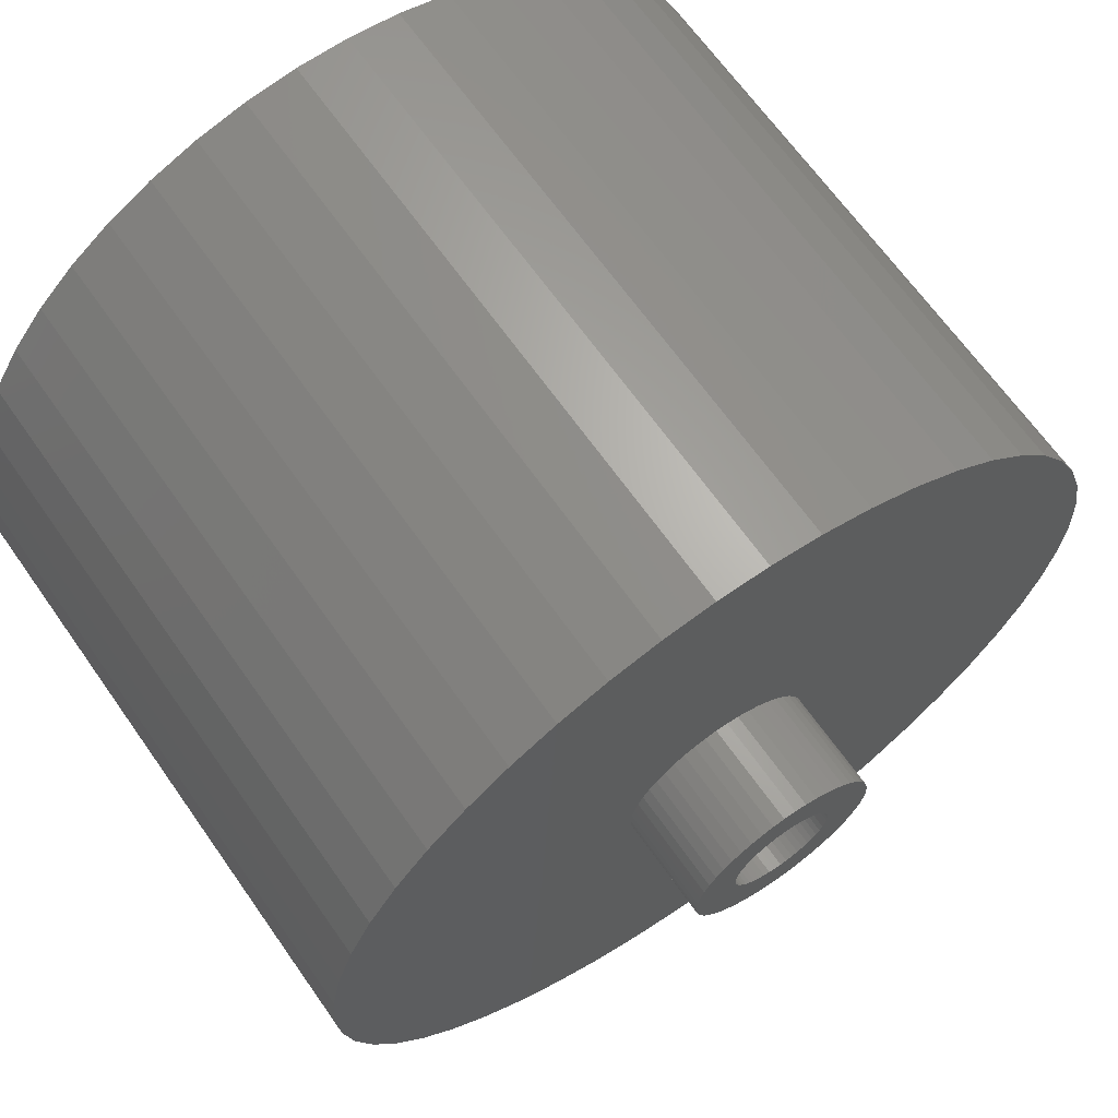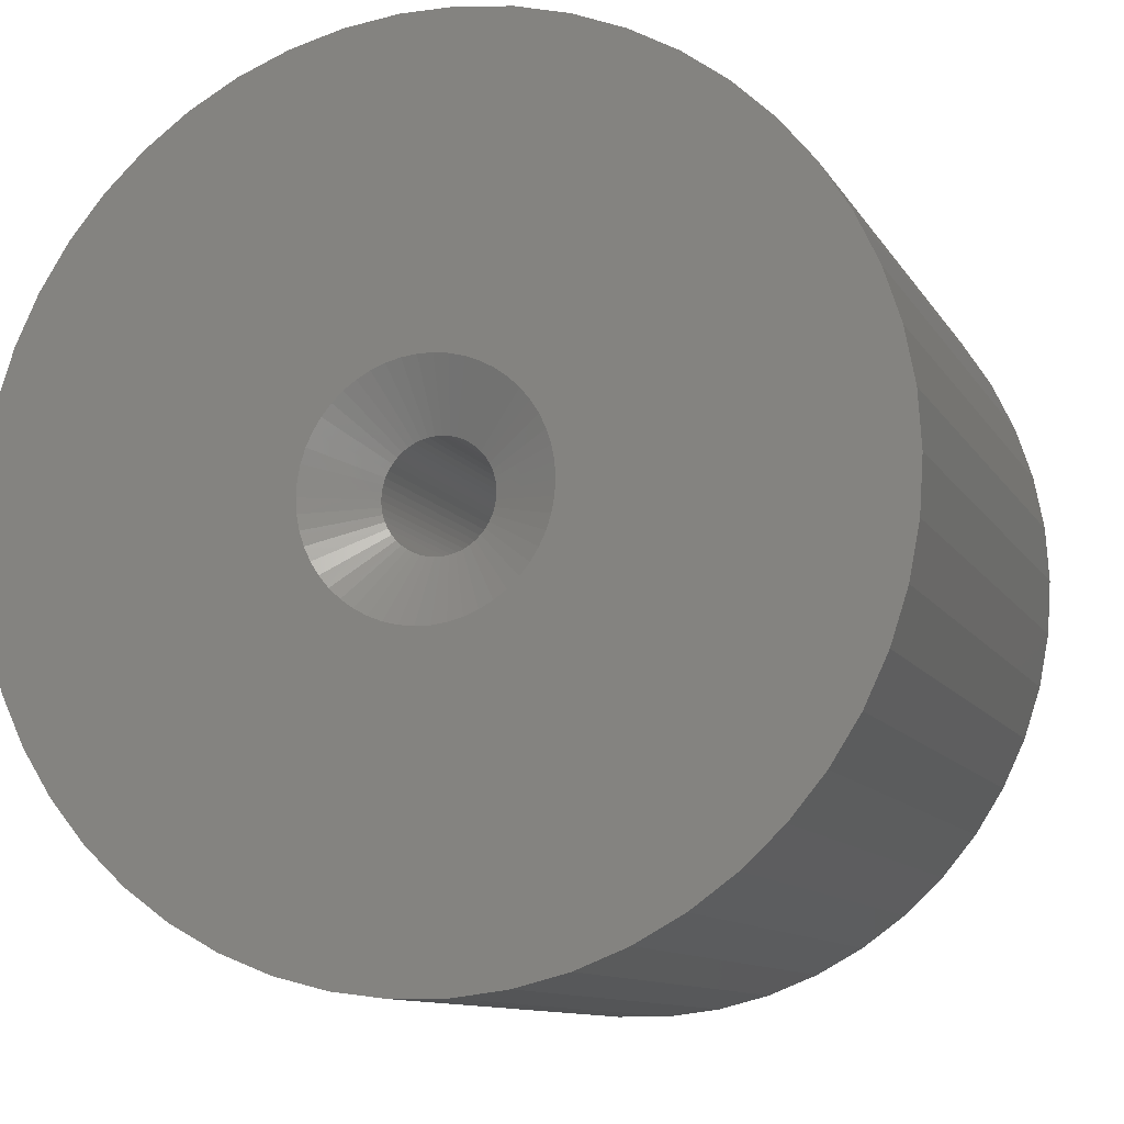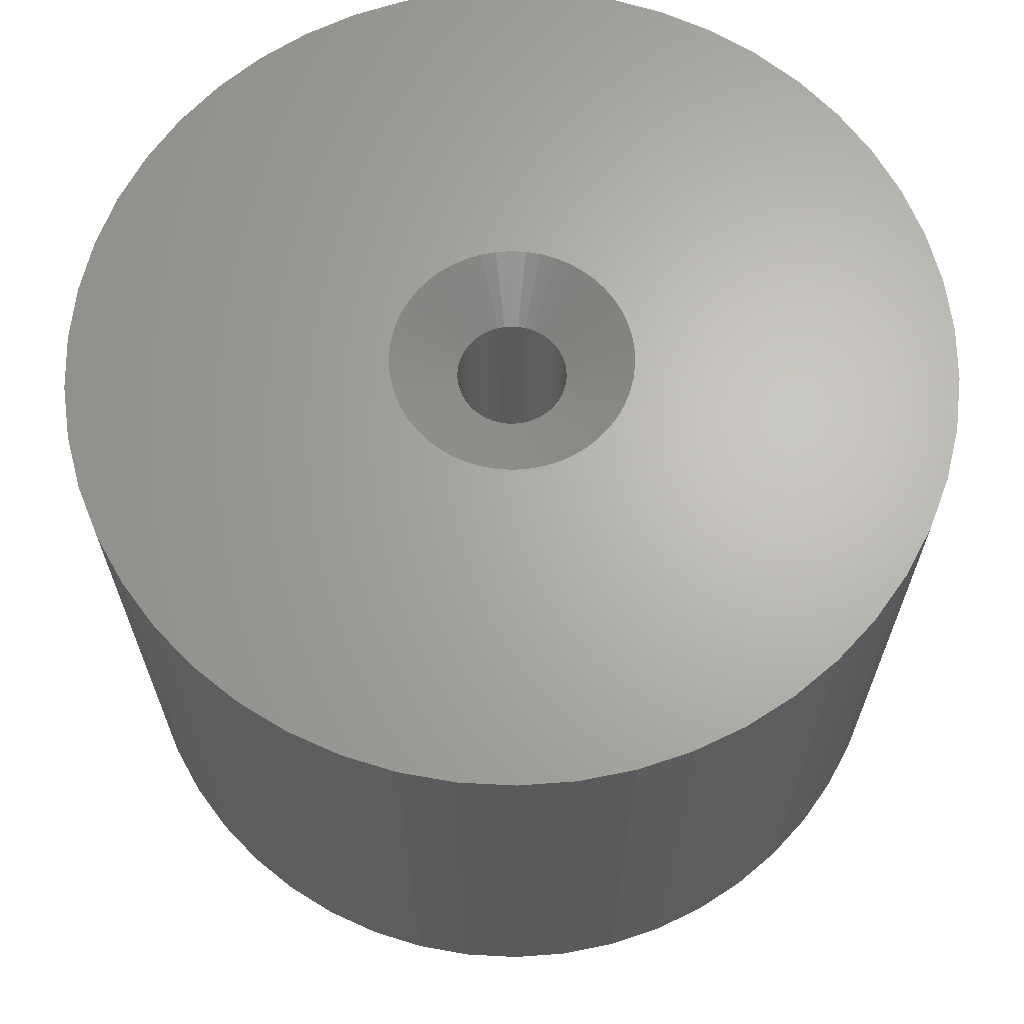
<metadata>
{"format":"stl","ext":"stl","renderer":"f3d","projection":"perspective","resolution":1024,"background":"white","views":[{"elev":66.2,"azim":144.9,"up":"+Y"},{"elev":-10.6,"azim":19.0,"up":"+Y"},{"elev":65.8,"azim":89.4,"up":"+Z"}]}
</metadata>
<code>
# stl→obj: 350 verts, 700 faces
v 12.5 0 0
v 12.4 1.567 -18
v 12.4 1.567 0
v 12.5 0 -18
v -12.5 0 -18
v -12.4 1.567 0
v -12.4 1.567 -18
v -12.5 0 0
v 0.7849 12.48 -18
v -0.7849 12.48 0
v 0.7849 12.48 0
v -0.7849 12.48 -18
v -0.7849 -12.48 -18
v 0.7849 -12.48 0
v -0.7849 -12.48 0
v 0.7849 -12.48 -18
v 9.112 8.557 -18
v 7.968 9.631 0
v 9.112 8.557 0
v 7.968 9.631 -18
v -7.968 9.631 -18
v -9.112 8.557 0
v -7.968 9.631 0
v -9.112 8.557 -18
v -3.863 11.89 -18
v -5.322 11.31 0
v -3.863 11.89 0
v -5.322 11.31 -18
v 11.62 4.602 0
v 10.95 6.022 -18
v 10.95 6.022 0
v 11.62 4.602 -18
v 12.11 3.109 -18
v 12.11 3.109 0
v 10.11 7.347 -18
v 10.11 7.347 0
v 5.322 11.31 -18
v 3.863 11.89 0
v 5.322 11.31 0
v 3.863 11.89 -18
v 2.342 12.28 0
v 2.342 12.28 -18
v 6.698 10.55 -18
v 6.698 10.55 0
v -11.62 4.602 -18
v -10.95 6.022 0
v -10.95 6.022 -18
v -11.62 4.602 0
v -10.11 7.347 -18
v -10.11 7.347 0
v -12.11 3.109 -18
v -12.11 3.109 0
v -2.342 12.28 0
v -2.342 12.28 -18
v 2.342 -12.28 0
v 2.342 -12.28 -18
v 3.863 -11.89 -18
v 5.322 -11.31 0
v 3.863 -11.89 0
v 5.322 -11.31 -18
v 3.45 0 0
v 3.423 0.4324 0
v 12.4 -1.567 0
v 3.342 0.858 0
v 3.423 -0.4324 0
v 3.208 1.27 0
v 12.11 -3.109 0
v 3.023 1.662 0
v 3.342 -0.858 0
v 2.791 2.028 0
v 11.62 -4.602 0
v 2.515 2.362 0
v 3.208 -1.27 0
v 2.199 2.658 0
v 10.95 -6.022 0
v 1.849 2.913 0
v 3.023 -1.662 0
v 1.469 3.122 0
v 10.11 -7.347 0
v 2.791 -2.028 0
v 1.066 3.281 0
v 0.6465 3.389 0
v 0.2166 3.443 0
v -0.2166 3.443 0
v -0.6465 3.389 0
v -1.066 3.281 0
v -1.469 3.122 0
v -1.849 2.913 0
v -6.698 10.55 0
v -2.199 2.658 0
v -2.515 2.362 0
v -2.791 2.028 0
v 9.112 -8.557 0
v 2.515 -2.362 0
v 7.968 -9.631 0
v 2.199 -2.658 0
v 6.698 -10.55 0
v 1.849 -2.913 0
v 1.469 -3.122 0
v 1.066 -3.281 0
v 0.6465 -3.389 0
v 0.2166 -3.443 0
v -0.2166 -3.443 0
v -0.6465 -3.389 0
v -2.342 -12.28 0
v -1.066 -3.281 0
v -3.863 -11.89 0
v -1.469 -3.122 0
v -5.322 -11.31 0
v -1.849 -2.913 0
v -6.698 -10.55 0
v -2.199 -2.658 0
v -7.968 -9.631 0
v -2.515 -2.362 0
v -9.112 -8.557 0
v -2.791 -2.028 0
v -10.11 -7.347 0
v -3.023 -1.662 0
v -10.95 -6.022 0
v -3.208 -1.27 0
v -11.62 -4.602 0
v -3.342 -0.858 0
v -12.11 -3.109 0
v -3.423 -0.4324 0
v -12.4 -1.567 0
v -3.45 0 0
v -3.023 1.662 0
v -3.208 1.27 0
v -3.342 0.858 0
v -3.423 0.4324 0
v -6.698 10.55 -18
v 12.4 -1.567 -18
v 6.698 -10.55 -18
v 7.968 -9.631 -18
v 9.112 -8.557 -18
v 12.11 -3.109 -18
v -10.95 -6.022 -18
v -11.62 -4.602 -18
v 2.875 0 -18
v 2.852 -0.3603 -18
v 2.785 -0.715 -18
v 11.62 -4.602 -18
v 2.852 0.3603 -18
v 2.673 -1.058 -18
v 10.95 -6.022 -18
v 2.519 -1.385 -18
v 10.11 -7.347 -18
v 2.785 0.715 -18
v 2.326 -1.69 -18
v 2.096 -1.968 -18
v 2.673 1.058 -18
v 1.833 -2.215 -18
v 1.54 -2.427 -18
v 2.519 1.385 -18
v 1.224 -2.601 -18
v 2.326 1.69 -18
v 0.8884 -2.734 -18
v 0.5387 -2.824 -18
v 0.1805 -2.869 -18
v -0.1805 -2.869 -18
v -0.5387 -2.824 -18
v -2.342 -12.28 -18
v -0.8884 -2.734 -18
v -3.863 -11.89 -18
v -1.224 -2.601 -18
v -5.322 -11.31 -18
v -1.54 -2.427 -18
v -6.698 -10.55 -18
v -1.833 -2.215 -18
v -7.968 -9.631 -18
v -2.096 -1.968 -18
v -9.112 -8.557 -18
v -2.326 -1.69 -18
v -10.11 -7.347 -18
v 2.096 1.968 -18
v 1.833 2.215 -18
v 1.54 2.427 -18
v 1.224 2.601 -18
v 0.8884 2.734 -18
v 0.5387 2.824 -18
v 0.1805 2.869 -18
v -0.1805 2.869 -18
v -0.5387 2.824 -18
v -0.8884 2.734 -18
v -1.224 2.601 -18
v -1.54 2.427 -18
v -1.833 2.215 -18
v -2.096 1.968 -18
v -2.326 1.69 -18
v -2.519 1.385 -18
v -2.673 1.058 -18
v -2.785 0.715 -18
v -2.852 0.3603 -18
v -2.875 0 -18
v -2.519 -1.385 -18
v -2.673 -1.058 -18
v -2.785 -0.715 -18
v -12.11 -3.109 -18
v -2.852 -0.3603 -18
v -12.4 -1.567 -18
v -2.785 0.715 -21
v -2.673 1.058 -21
v 2.326 1.69 -21
v 2.519 1.385 -21
v 0.8884 2.734 -21
v 0.5387 2.824 -21
v 1.224 2.601 -21
v -0.8884 2.734 -21
v -1.224 2.601 -21
v -2.519 1.385 -21
v 2.852 -0.3603 -21
v 2.785 -0.715 -21
v 2.096 1.968 -21
v 1.833 2.215 -21
v 1.54 2.427 -21
v -2.326 1.69 -21
v -2.096 1.968 -21
v -0.1805 2.869 -21
v -0.5387 2.824 -21
v -1.833 2.215 -21
v 2.852 0.3603 -21
v 2.875 0 -21
v 0.1805 2.869 -21
v -2.875 0 -21
v -2.852 0.3603 -21
v -1.54 2.427 -21
v -2.326 -1.69 -21
v -2.519 -1.385 -21
v 0.1805 -2.869 -21
v 0.5387 -2.824 -21
v 0.8884 -2.734 -21
v 1.224 -2.601 -21
v 2.673 1.058 -21
v 2.785 0.715 -21
v 2.673 -1.058 -21
v 2.519 -1.385 -21
v 1.833 -2.215 -21
v 2.096 -1.968 -21
v 2.326 -1.69 -21
v -0.8884 -2.734 -21
v -0.5387 -2.824 -21
v -0.1805 -2.869 -21
v -2.852 -0.3603 -21
v -2.673 -1.058 -21
v -2.096 -1.968 -21
v -1.833 -2.215 -21
v 1.54 -2.427 -21
v -1.224 -2.601 -21
v 1.55 0 -21
v 1.538 -0.1943 -21
v 1.501 -0.3855 -21
v 1.538 0.1943 -21
v 1.441 -0.5706 -21
v 1.358 -0.7467 -21
v 1.501 0.3855 -21
v 1.254 -0.9111 -21
v 1.13 -1.061 -21
v 1.441 0.5706 -21
v 0.988 -1.194 -21
v 0.8305 -1.309 -21
v 0.66 -1.402 -21
v 0.479 -1.474 -21
v 0.2904 -1.523 -21
v 0.09732 -1.547 -21
v -0.09732 -1.547 -21
v -0.2904 -1.523 -21
v -0.479 -1.474 -21
v -0.66 -1.402 -21
v -0.8305 -1.309 -21
v -1.54 -2.427 -21
v -0.988 -1.194 -21
v -1.13 -1.061 -21
v -1.254 -0.9111 -21
v -1.358 -0.7467 -21
v -1.441 -0.5706 -21
v 1.358 0.7467 -21
v 1.254 0.9111 -21
v 1.13 1.061 -21
v 0.988 1.194 -21
v 0.8305 1.309 -21
v 0.66 1.402 -21
v 0.479 1.474 -21
v 0.2904 1.523 -21
v 0.09732 1.547 -21
v -0.09732 1.547 -21
v -0.2904 1.523 -21
v -0.479 1.474 -21
v -0.66 1.402 -21
v -0.8305 1.309 -21
v -0.988 1.194 -21
v -1.13 1.061 -21
v -1.254 0.9111 -21
v -1.358 0.7467 -21
v -1.441 0.5706 -21
v -1.501 0.3855 -21
v -1.538 0.1943 -21
v -1.55 0 -21
v -1.501 -0.3855 -21
v -2.785 -0.715 -21
v -1.538 -0.1943 -21
v 1.55 0 -1
v 1.538 0.1943 -1
v -1.13 1.061 -1
v -0.988 1.194 -1
v 1.254 0.9111 -1
v 1.13 -1.061 -1
v -1.441 -0.5706 -1
v 1.358 0.7467 -1
v 1.254 -0.9111 -1
v 0.8305 -1.309 -1
v -0.479 -1.474 -1
v -1.538 -0.1943 -1
v -1.55 0 -1
v 1.13 1.061 -1
v 0.8305 1.309 -1
v 1.501 -0.3855 -1
v -1.254 0.9111 -1
v -0.8305 1.309 -1
v 0.2904 1.523 -1
v 1.501 0.3855 -1
v 1.538 -0.1943 -1
v 0.988 -1.194 -1
v -0.09732 -1.547 -1
v 0.09732 -1.547 -1
v 0.2904 -1.523 -1
v 0.479 -1.474 -1
v -1.501 -0.3855 -1
v -1.254 -0.9111 -1
v -1.358 -0.7467 -1
v -0.66 -1.402 -1
v -0.8305 -1.309 -1
v -0.988 -1.194 -1
v -1.501 0.3855 -1
v -1.441 0.5706 -1
v 0.479 1.474 -1
v 0.66 1.402 -1
v 1.441 -0.5706 -1
v 0.66 -1.402 -1
v -1.13 -1.061 -1
v -0.2904 -1.523 -1
v -1.538 0.1943 -1
v -0.2904 1.523 -1
v -0.479 1.474 -1
v 0.09732 1.547 -1
v 1.441 0.5706 -1
v -1.358 0.7467 -1
v -0.66 1.402 -1
v -0.09732 1.547 -1
v 0.988 1.194 -1
v 1.358 -0.7467 -1
f 1 2 3
f 2 1 4
f 5 6 7
f 6 5 8
f 9 10 11
f 10 9 12
f 13 14 15
f 14 13 16
f 17 18 19
f 18 17 20
f 21 22 23
f 22 21 24
f 25 26 27
f 26 25 28
f 29 30 31
f 30 29 32
f 3 33 34
f 33 3 2
f 31 35 36
f 35 31 30
f 37 38 39
f 38 37 40
f 40 41 38
f 41 40 42
f 43 39 44
f 39 43 37
f 45 46 47
f 46 45 48
f 49 22 24
f 22 49 50
f 51 48 45
f 48 51 52
f 12 53 10
f 53 12 54
f 16 55 14
f 55 16 56
f 57 58 59
f 58 57 60
f 34 32 29
f 32 34 33
f 36 17 19
f 17 36 35
f 42 11 41
f 11 42 9
f 20 44 18
f 44 20 43
f 47 50 49
f 50 47 46
f 7 52 51
f 52 7 6
f 61 1 3
f 62 3 34
f 1 61 63
f 64 34 29
f 65 63 61
f 66 29 31
f 63 65 67
f 68 31 36
f 69 67 65
f 70 36 19
f 67 69 71
f 72 19 18
f 73 71 69
f 74 18 44
f 71 73 75
f 76 44 39
f 77 75 73
f 78 39 38
f 75 77 79
f 80 79 77
f 3 62 61
f 34 64 62
f 29 66 64
f 31 68 66
f 36 70 68
f 19 72 70
f 81 38 41
f 18 74 72
f 44 76 74
f 39 78 76
f 38 81 78
f 82 41 11
f 41 82 81
f 11 83 82
f 11 84 83
f 10 84 11
f 84 10 85
f 53 85 10
f 85 53 86
f 27 86 53
f 86 27 87
f 26 87 27
f 87 26 88
f 89 88 26
f 88 89 90
f 23 90 89
f 90 23 91
f 22 91 23
f 50 92 22
f 91 22 92
f 79 80 93
f 94 93 80
f 93 94 95
f 96 95 94
f 95 96 97
f 98 97 96
f 97 98 58
f 99 58 98
f 58 99 59
f 100 59 99
f 59 100 55
f 101 55 100
f 55 101 14
f 102 14 101
f 103 14 102
f 15 103 104
f 103 15 14
f 105 104 106
f 107 106 108
f 109 108 110
f 111 110 112
f 104 105 15
f 113 112 114
f 115 114 116
f 117 116 118
f 119 118 120
f 121 120 122
f 123 122 124
f 106 107 105
f 125 124 126
f 92 50 127
f 46 127 50
f 108 109 107
f 127 46 128
f 110 111 109
f 48 128 46
f 112 113 111
f 128 48 129
f 114 115 113
f 52 129 48
f 116 117 115
f 129 52 130
f 118 119 117
f 6 130 52
f 120 121 119
f 130 6 126
f 122 123 121
f 8 126 6
f 124 125 123
f 126 8 125
f 28 89 26
f 89 28 131
f 131 23 89
f 23 131 21
f 54 27 53
f 27 54 25
f 63 4 1
f 4 63 132
f 60 97 58
f 97 60 133
f 134 93 95
f 93 134 135
f 67 132 63
f 132 67 136
f 137 121 138
f 121 137 119
f 139 4 132
f 140 132 136
f 4 139 2
f 141 136 142
f 143 2 139
f 144 142 145
f 2 143 33
f 146 145 147
f 148 33 143
f 149 147 135
f 33 148 32
f 150 135 134
f 151 32 148
f 152 134 133
f 32 151 30
f 153 133 60
f 154 30 151
f 155 60 57
f 30 154 35
f 156 35 154
f 132 140 139
f 136 141 140
f 142 144 141
f 145 146 144
f 157 57 56
f 147 149 146
f 135 150 149
f 134 152 150
f 133 153 152
f 60 155 153
f 57 157 155
f 158 56 16
f 56 158 157
f 16 159 158
f 16 160 159
f 13 160 16
f 160 13 161
f 162 161 13
f 161 162 163
f 164 163 162
f 163 164 165
f 166 165 164
f 165 166 167
f 168 167 166
f 167 168 169
f 170 169 168
f 169 170 171
f 172 171 170
f 171 172 173
f 174 173 172
f 35 156 17
f 175 17 156
f 17 175 20
f 176 20 175
f 20 176 43
f 177 43 176
f 43 177 37
f 178 37 177
f 37 178 40
f 179 40 178
f 40 179 42
f 180 42 179
f 42 180 9
f 181 9 180
f 182 9 181
f 12 182 183
f 182 12 9
f 54 183 184
f 25 184 185
f 28 185 186
f 131 186 187
f 21 187 188
f 24 188 189
f 183 54 12
f 49 189 190
f 47 190 191
f 45 191 192
f 51 192 193
f 7 193 194
f 173 174 195
f 184 25 54
f 137 195 174
f 185 28 25
f 195 137 196
f 186 131 28
f 138 196 137
f 187 21 131
f 196 138 197
f 188 24 21
f 198 197 138
f 189 49 24
f 197 198 199
f 190 47 49
f 200 199 198
f 191 45 47
f 199 200 194
f 192 51 45
f 5 194 200
f 193 7 51
f 194 5 7
f 93 147 79
f 147 93 135
f 75 142 71
f 142 75 145
f 138 123 198
f 123 138 121
f 56 59 55
f 59 56 57
f 79 145 75
f 145 79 147
f 133 95 97
f 95 133 134
f 71 136 67
f 136 71 142
f 162 15 105
f 15 162 13
f 166 107 109
f 107 166 164
f 164 105 107
f 105 164 162
f 172 117 174
f 117 172 115
f 172 113 115
f 113 172 170
f 198 125 200
f 125 198 123
f 200 8 5
f 8 200 125
f 174 119 137
f 119 174 117
f 168 109 111
f 109 168 166
f 170 111 113
f 111 170 168
f 201 191 202
f 191 201 192
f 154 203 156
f 203 154 204
f 205 180 179
f 180 205 206
f 207 179 178
f 179 207 205
f 208 185 184
f 185 208 209
f 202 190 210
f 190 202 191
f 141 211 140
f 211 141 212
f 213 176 175
f 176 213 214
f 215 178 177
f 178 215 207
f 216 188 217
f 188 216 189
f 218 183 182
f 183 218 219
f 220 188 187
f 188 220 217
f 139 221 143
f 221 139 222
f 156 213 175
f 213 156 203
f 223 182 181
f 182 223 218
f 214 177 176
f 177 214 215
f 224 193 225
f 193 224 194
f 210 189 216
f 189 210 190
f 219 184 183
f 184 219 208
f 226 187 186
f 187 226 220
f 209 186 185
f 186 209 226
f 140 222 139
f 222 140 211
f 227 195 228
f 195 227 173
f 229 158 159
f 158 229 230
f 231 155 157
f 155 231 232
f 151 204 154
f 204 151 233
f 148 233 151
f 233 148 234
f 143 234 148
f 234 143 221
f 206 181 180
f 181 206 223
f 225 192 201
f 192 225 193
f 146 235 144
f 235 146 236
f 144 212 141
f 212 144 235
f 237 150 152
f 150 237 238
f 150 239 149
f 239 150 238
f 149 236 146
f 236 149 239
f 240 161 163
f 161 240 241
f 241 160 161
f 160 241 242
f 243 194 224
f 194 243 199
f 228 196 244
f 196 228 195
f 245 169 171
f 169 245 246
f 230 157 158
f 157 230 231
f 247 152 153
f 152 247 237
f 232 153 155
f 153 232 247
f 248 163 165
f 163 248 240
f 242 159 160
f 159 242 229
f 249 222 211
f 250 211 212
f 222 249 221
f 251 212 235
f 252 221 249
f 253 235 236
f 221 252 234
f 254 236 239
f 255 234 252
f 256 239 238
f 234 255 233
f 257 238 237
f 258 233 255
f 233 258 204
f 259 237 247
f 211 250 249
f 212 251 250
f 235 253 251
f 236 254 253
f 239 256 254
f 260 247 232
f 238 257 256
f 237 259 257
f 261 232 231
f 247 260 259
f 232 261 260
f 262 231 230
f 231 262 261
f 230 263 262
f 229 263 230
f 229 264 263
f 229 265 264
f 242 265 229
f 242 266 265
f 241 266 242
f 266 241 267
f 240 267 241
f 267 240 268
f 248 268 240
f 268 248 269
f 270 269 248
f 269 270 271
f 246 271 270
f 271 246 272
f 245 272 246
f 272 245 273
f 227 273 245
f 273 227 274
f 228 274 227
f 274 228 275
f 276 204 258
f 204 276 203
f 277 203 276
f 203 277 213
f 278 213 277
f 213 278 214
f 279 214 278
f 214 279 215
f 280 215 279
f 215 280 207
f 281 207 280
f 207 281 205
f 282 205 281
f 205 282 206
f 283 206 282
f 283 223 206
f 284 223 283
f 285 223 284
f 285 218 223
f 286 218 285
f 219 286 287
f 286 219 218
f 208 287 288
f 209 288 289
f 287 208 219
f 226 289 290
f 220 290 291
f 288 209 208
f 217 291 292
f 216 292 293
f 210 293 294
f 202 294 295
f 201 295 296
f 289 226 209
f 225 296 297
f 244 275 228
f 290 220 226
f 275 244 298
f 291 217 220
f 299 298 244
f 292 216 217
f 298 299 300
f 293 210 216
f 243 300 299
f 294 202 210
f 300 243 297
f 295 201 202
f 224 297 243
f 296 225 201
f 297 224 225
f 246 167 169
f 167 246 270
f 270 165 167
f 165 270 248
f 244 197 299
f 197 244 196
f 299 199 243
f 199 299 197
f 245 173 227
f 173 245 171
f 301 61 302
f 303 304 90
f 70 72 305
f 96 94 306
f 120 307 122
f 308 68 305
f 94 309 306
f 98 96 310
f 106 311 108
f 312 313 126
f 305 72 314
f 76 78 315
f 69 65 316
f 94 80 309
f 99 98 310
f 118 307 120
f 317 92 127
f 318 87 88
f 319 82 83
f 74 76 315
f 61 62 302
f 302 62 320
f 62 64 320
f 61 301 321
f 96 306 322
f 323 102 324
f 102 323 103
f 101 325 102
f 101 326 325
f 122 327 124
f 124 312 126
f 328 329 118
f 329 307 118
f 330 331 108
f 331 332 112
f 317 91 92
f 333 334 129
f 317 303 91
f 303 90 91
f 334 128 129
f 304 318 90
f 335 82 319
f 72 74 314
f 336 78 335
f 80 77 309
f 77 73 337
f 65 61 321
f 65 321 316
f 99 310 338
f 100 99 326
f 101 100 326
f 327 312 124
f 114 328 116
f 339 328 114
f 103 323 340
f 108 331 110
f 110 331 112
f 112 339 114
f 332 339 112
f 334 127 128
f 341 333 130
f 333 129 130
f 318 88 90
f 342 84 85
f 343 342 85
f 319 83 344
f 315 78 336
f 81 82 335
f 78 81 335
f 320 64 345
f 68 70 305
f 69 316 337
f 73 69 337
f 96 322 310
f 102 325 324
f 99 338 326
f 307 327 122
f 116 328 118
f 104 311 106
f 103 340 104
f 340 311 104
f 311 330 108
f 334 346 127
f 346 317 127
f 313 341 126
f 341 130 126
f 347 343 87
f 348 84 342
f 349 74 315
f 314 74 349
f 66 68 345
f 64 66 345
f 77 337 350
f 77 350 309
f 343 85 86
f 343 86 87
f 318 347 87
f 83 348 344
f 348 83 84
f 345 68 308
f 249 302 252
f 302 249 301
f 313 296 341
f 296 313 297
f 285 344 348
f 344 285 284
f 279 314 349
f 314 279 278
f 291 304 303
f 304 291 290
f 288 343 347
f 343 288 287
f 256 350 254
f 350 256 309
f 258 308 276
f 308 258 345
f 276 305 277
f 305 276 308
f 282 336 335
f 336 282 281
f 283 335 319
f 335 283 282
f 280 349 315
f 349 280 279
f 346 292 317
f 292 346 293
f 317 291 303
f 291 317 292
f 333 294 334
f 294 333 295
f 289 347 318
f 347 289 288
f 286 348 342
f 348 286 285
f 250 301 249
f 301 250 321
f 265 340 323
f 340 265 266
f 255 345 258
f 345 255 320
f 252 320 255
f 320 252 302
f 277 314 278
f 314 277 305
f 284 319 344
f 319 284 283
f 281 315 336
f 315 281 280
f 334 293 346
f 293 334 294
f 341 295 333
f 295 341 296
f 290 318 304
f 318 290 289
f 287 342 343
f 342 287 286
f 257 322 306
f 322 257 259
f 253 316 251
f 316 253 337
f 254 337 253
f 337 254 350
f 251 321 250
f 321 251 316
f 307 298 327
f 298 307 275
f 260 338 310
f 338 260 261
f 267 330 311
f 330 267 268
f 339 273 328
f 273 339 272
f 329 275 307
f 275 329 274
f 312 297 313
f 297 312 300
f 263 324 325
f 324 263 264
f 257 309 256
f 309 257 306
f 259 310 322
f 310 259 260
f 261 326 338
f 326 261 262
f 264 323 324
f 323 264 265
f 266 311 340
f 311 266 267
f 268 331 330
f 331 268 269
f 328 274 329
f 274 328 273
f 327 300 312
f 300 327 298
f 262 325 326
f 325 262 263
f 271 339 332
f 339 271 272
f 269 332 331
f 332 269 271

</code>
